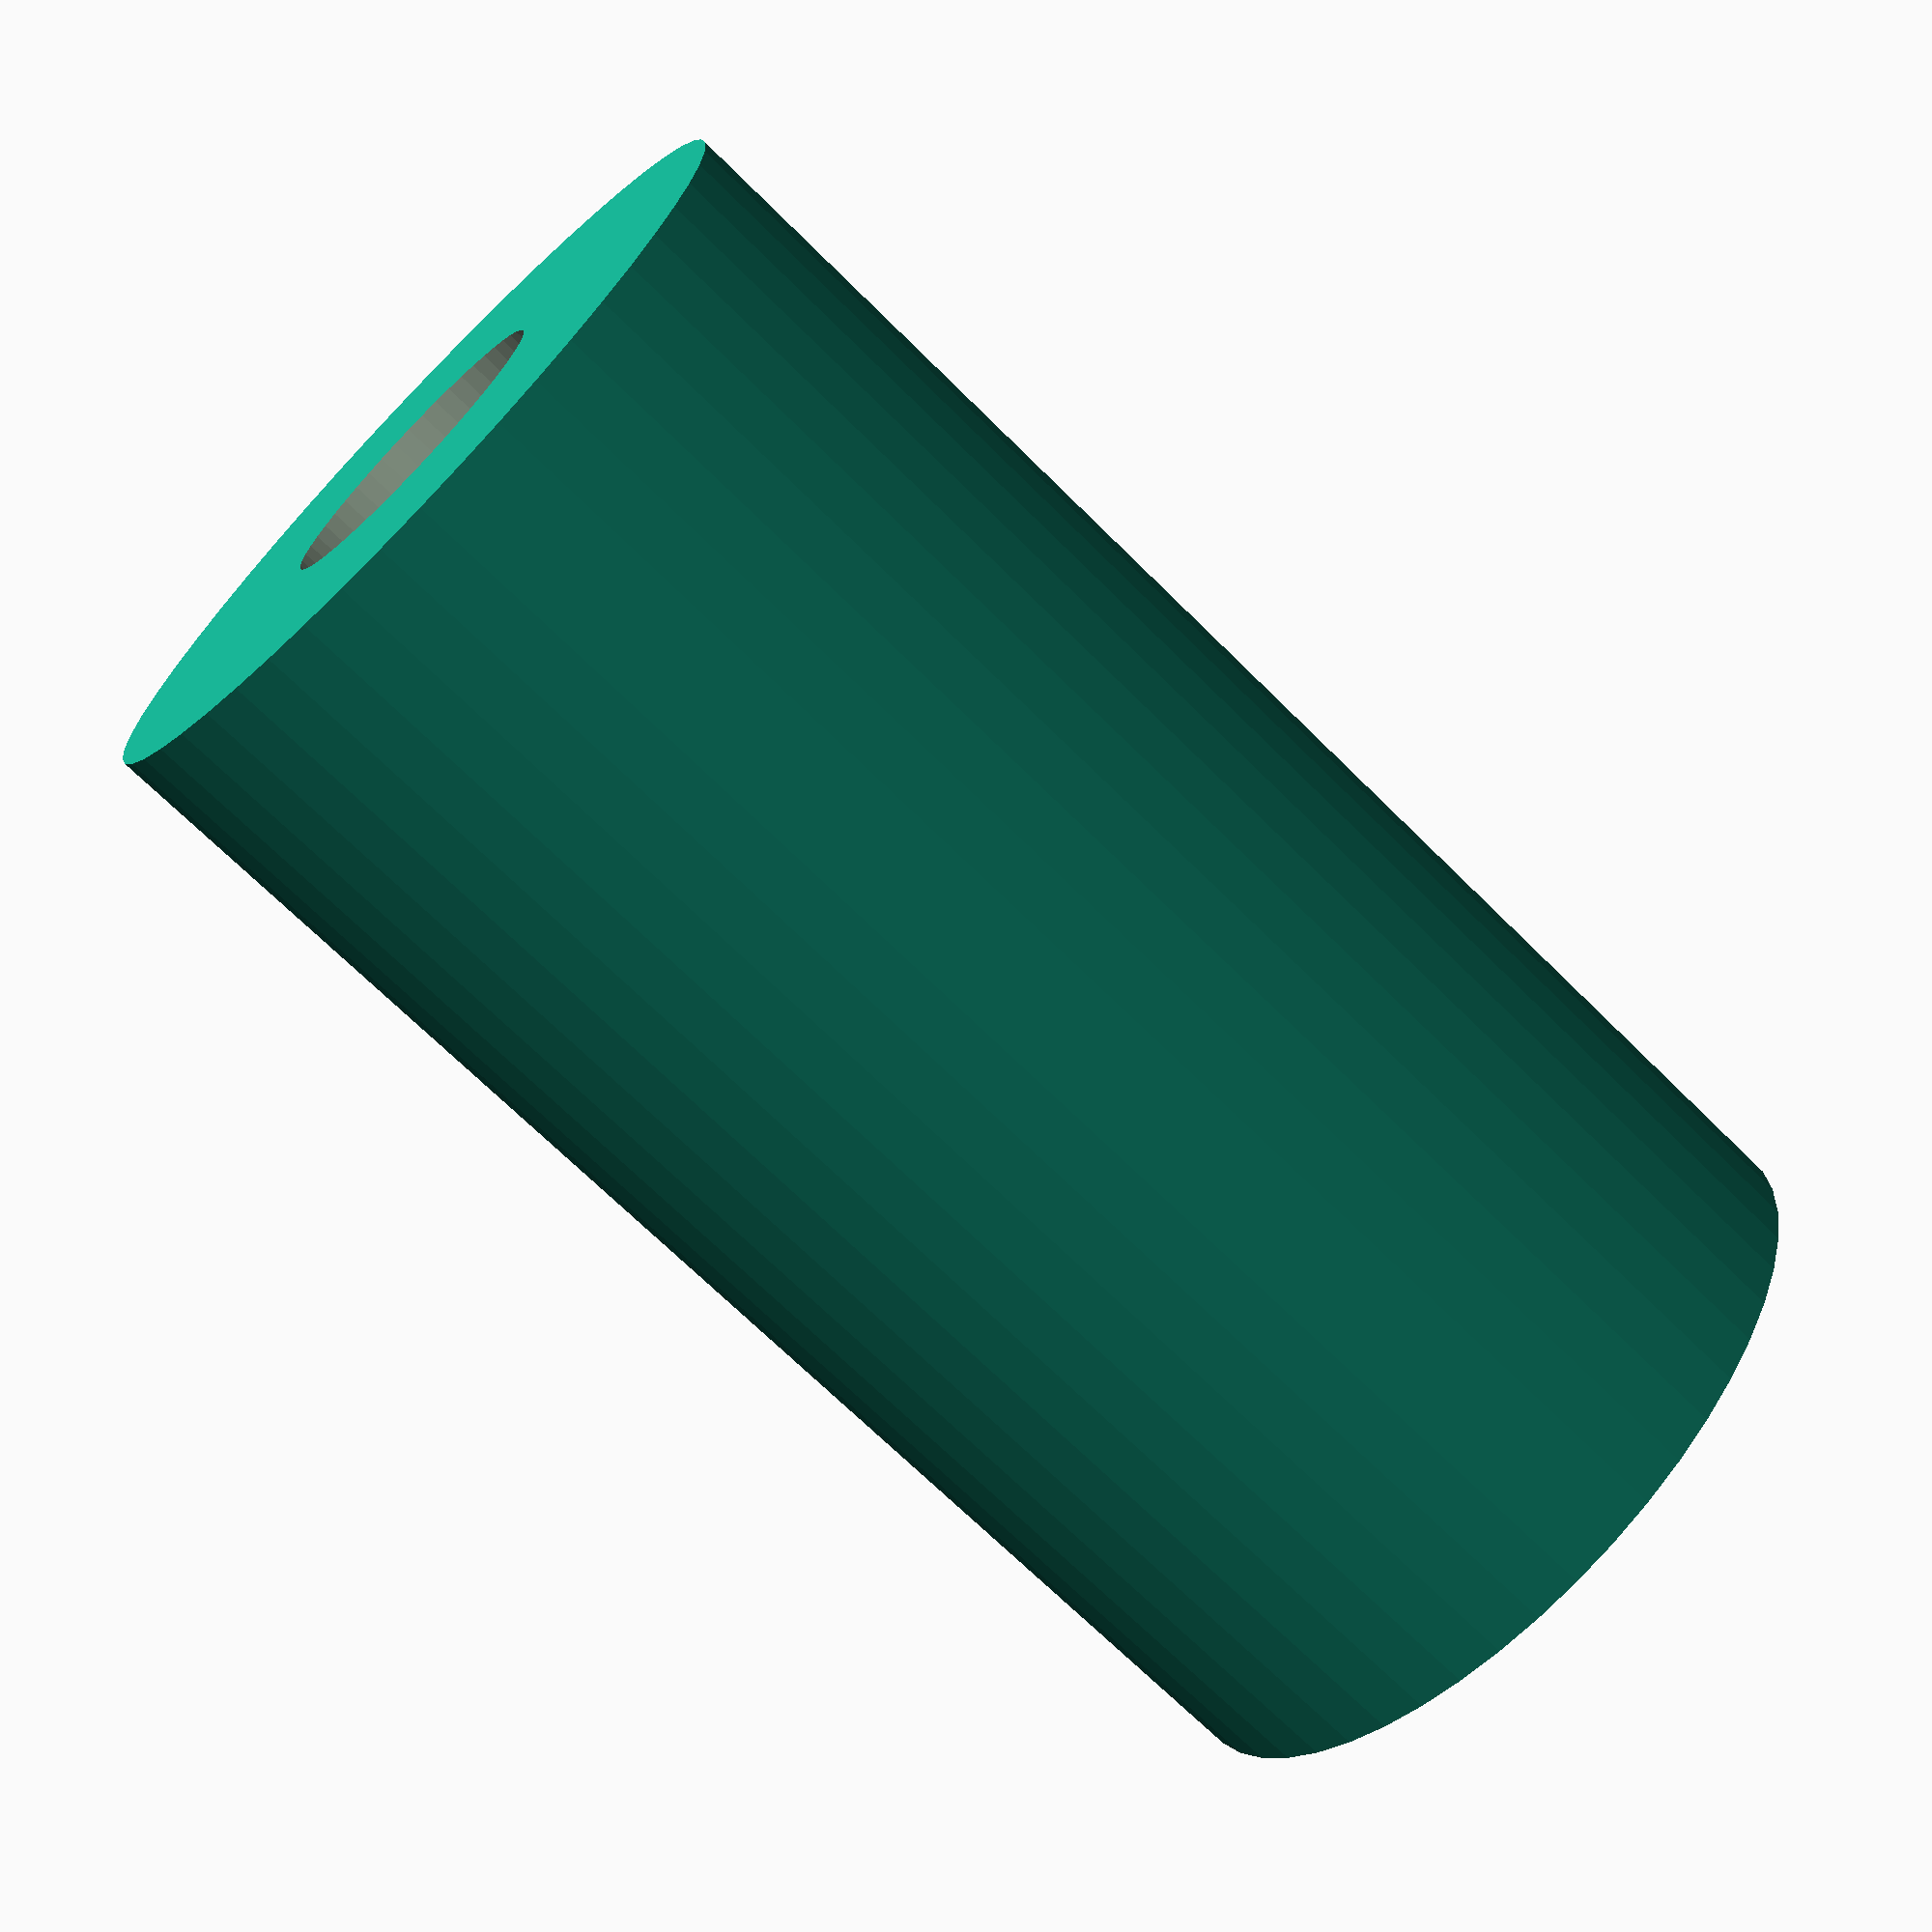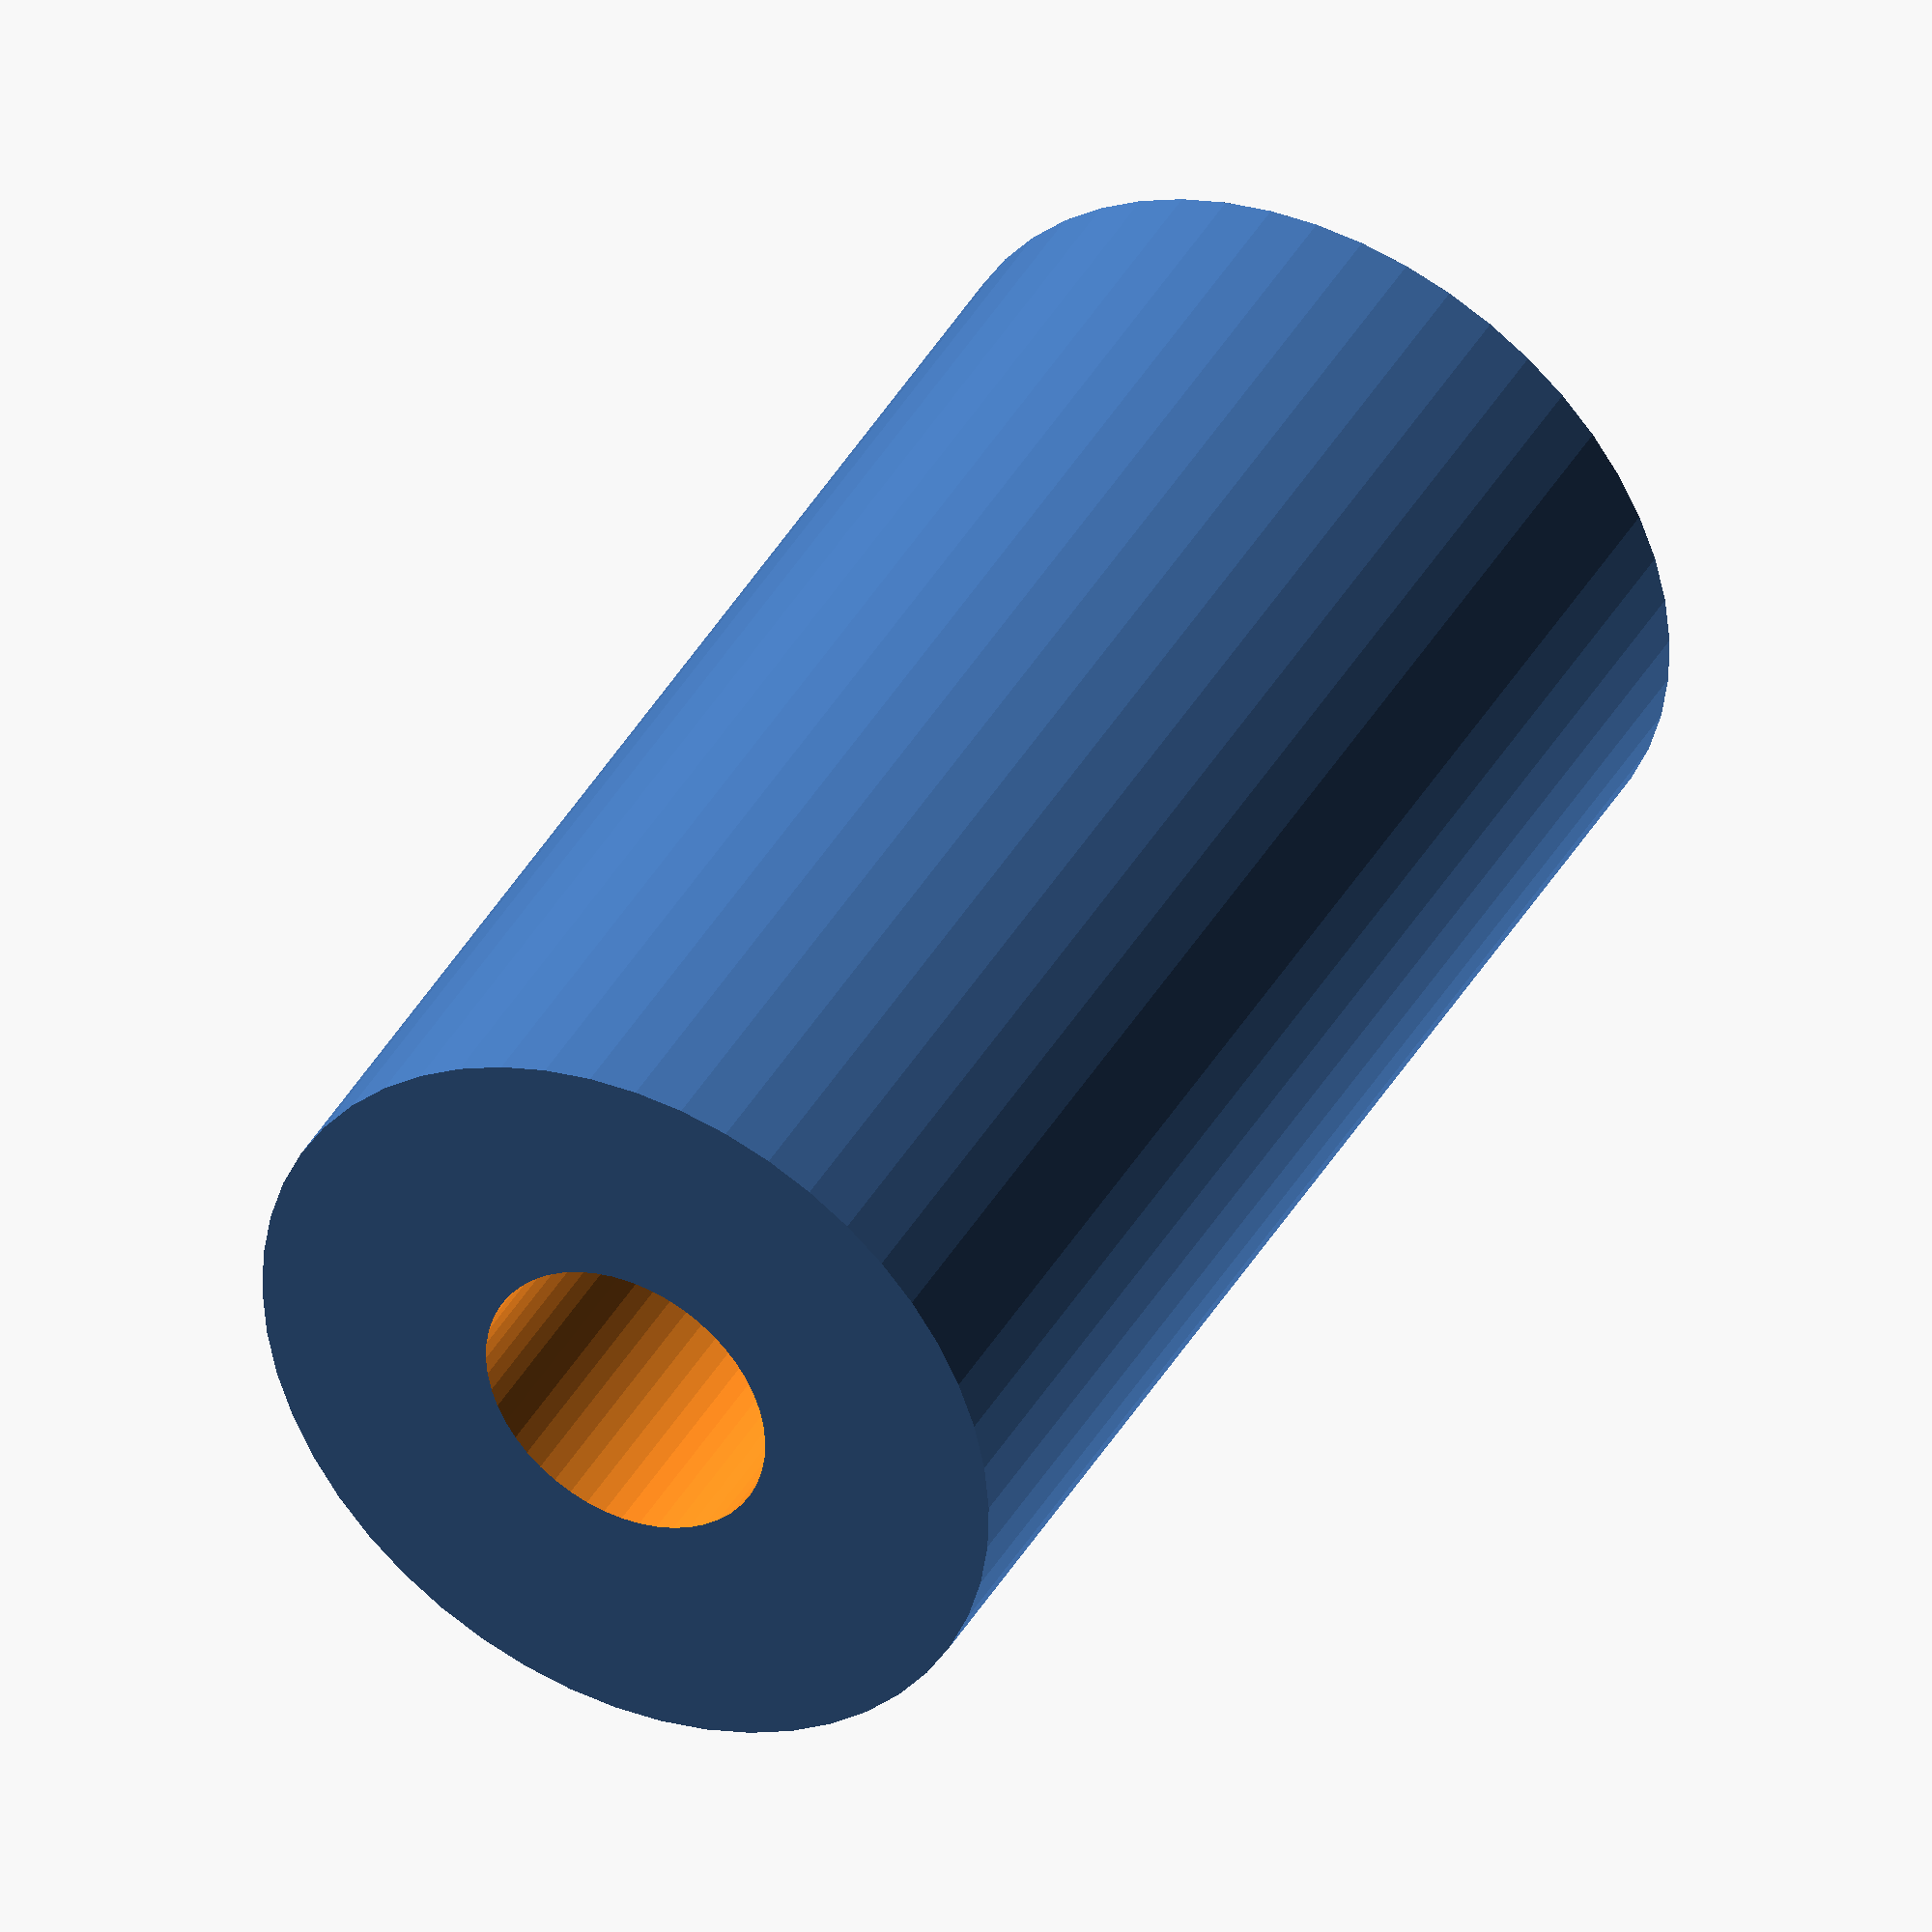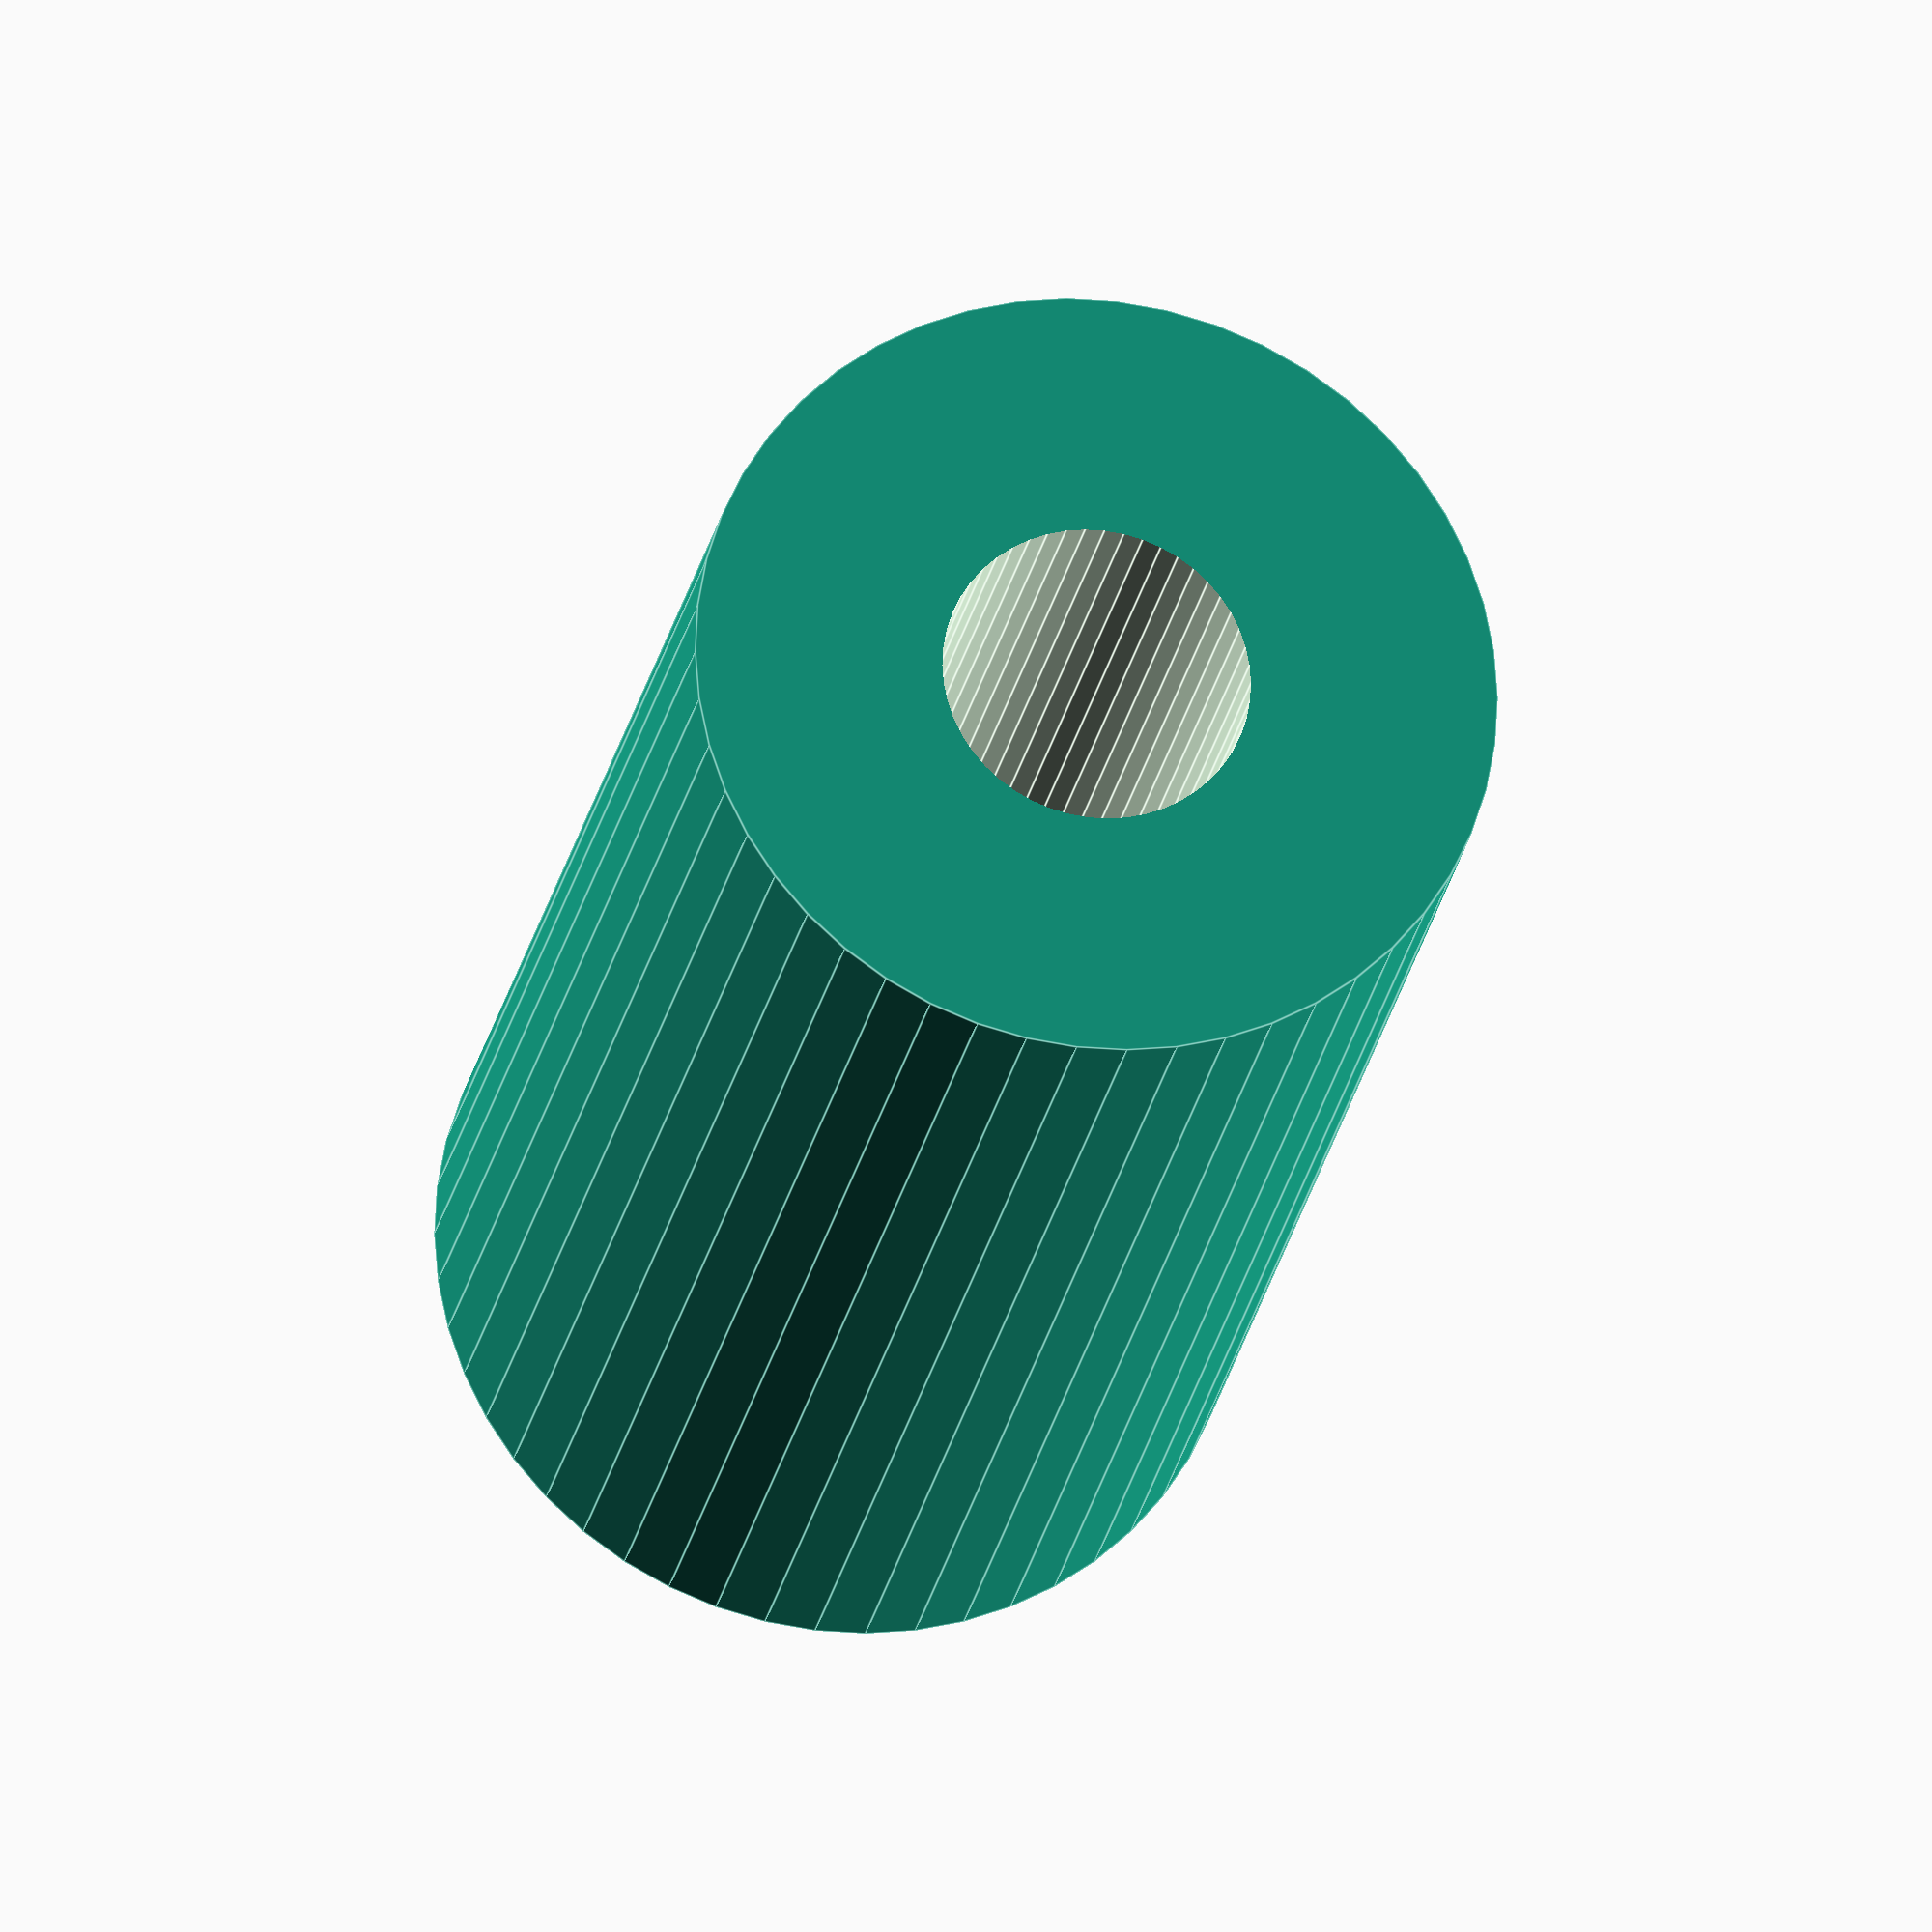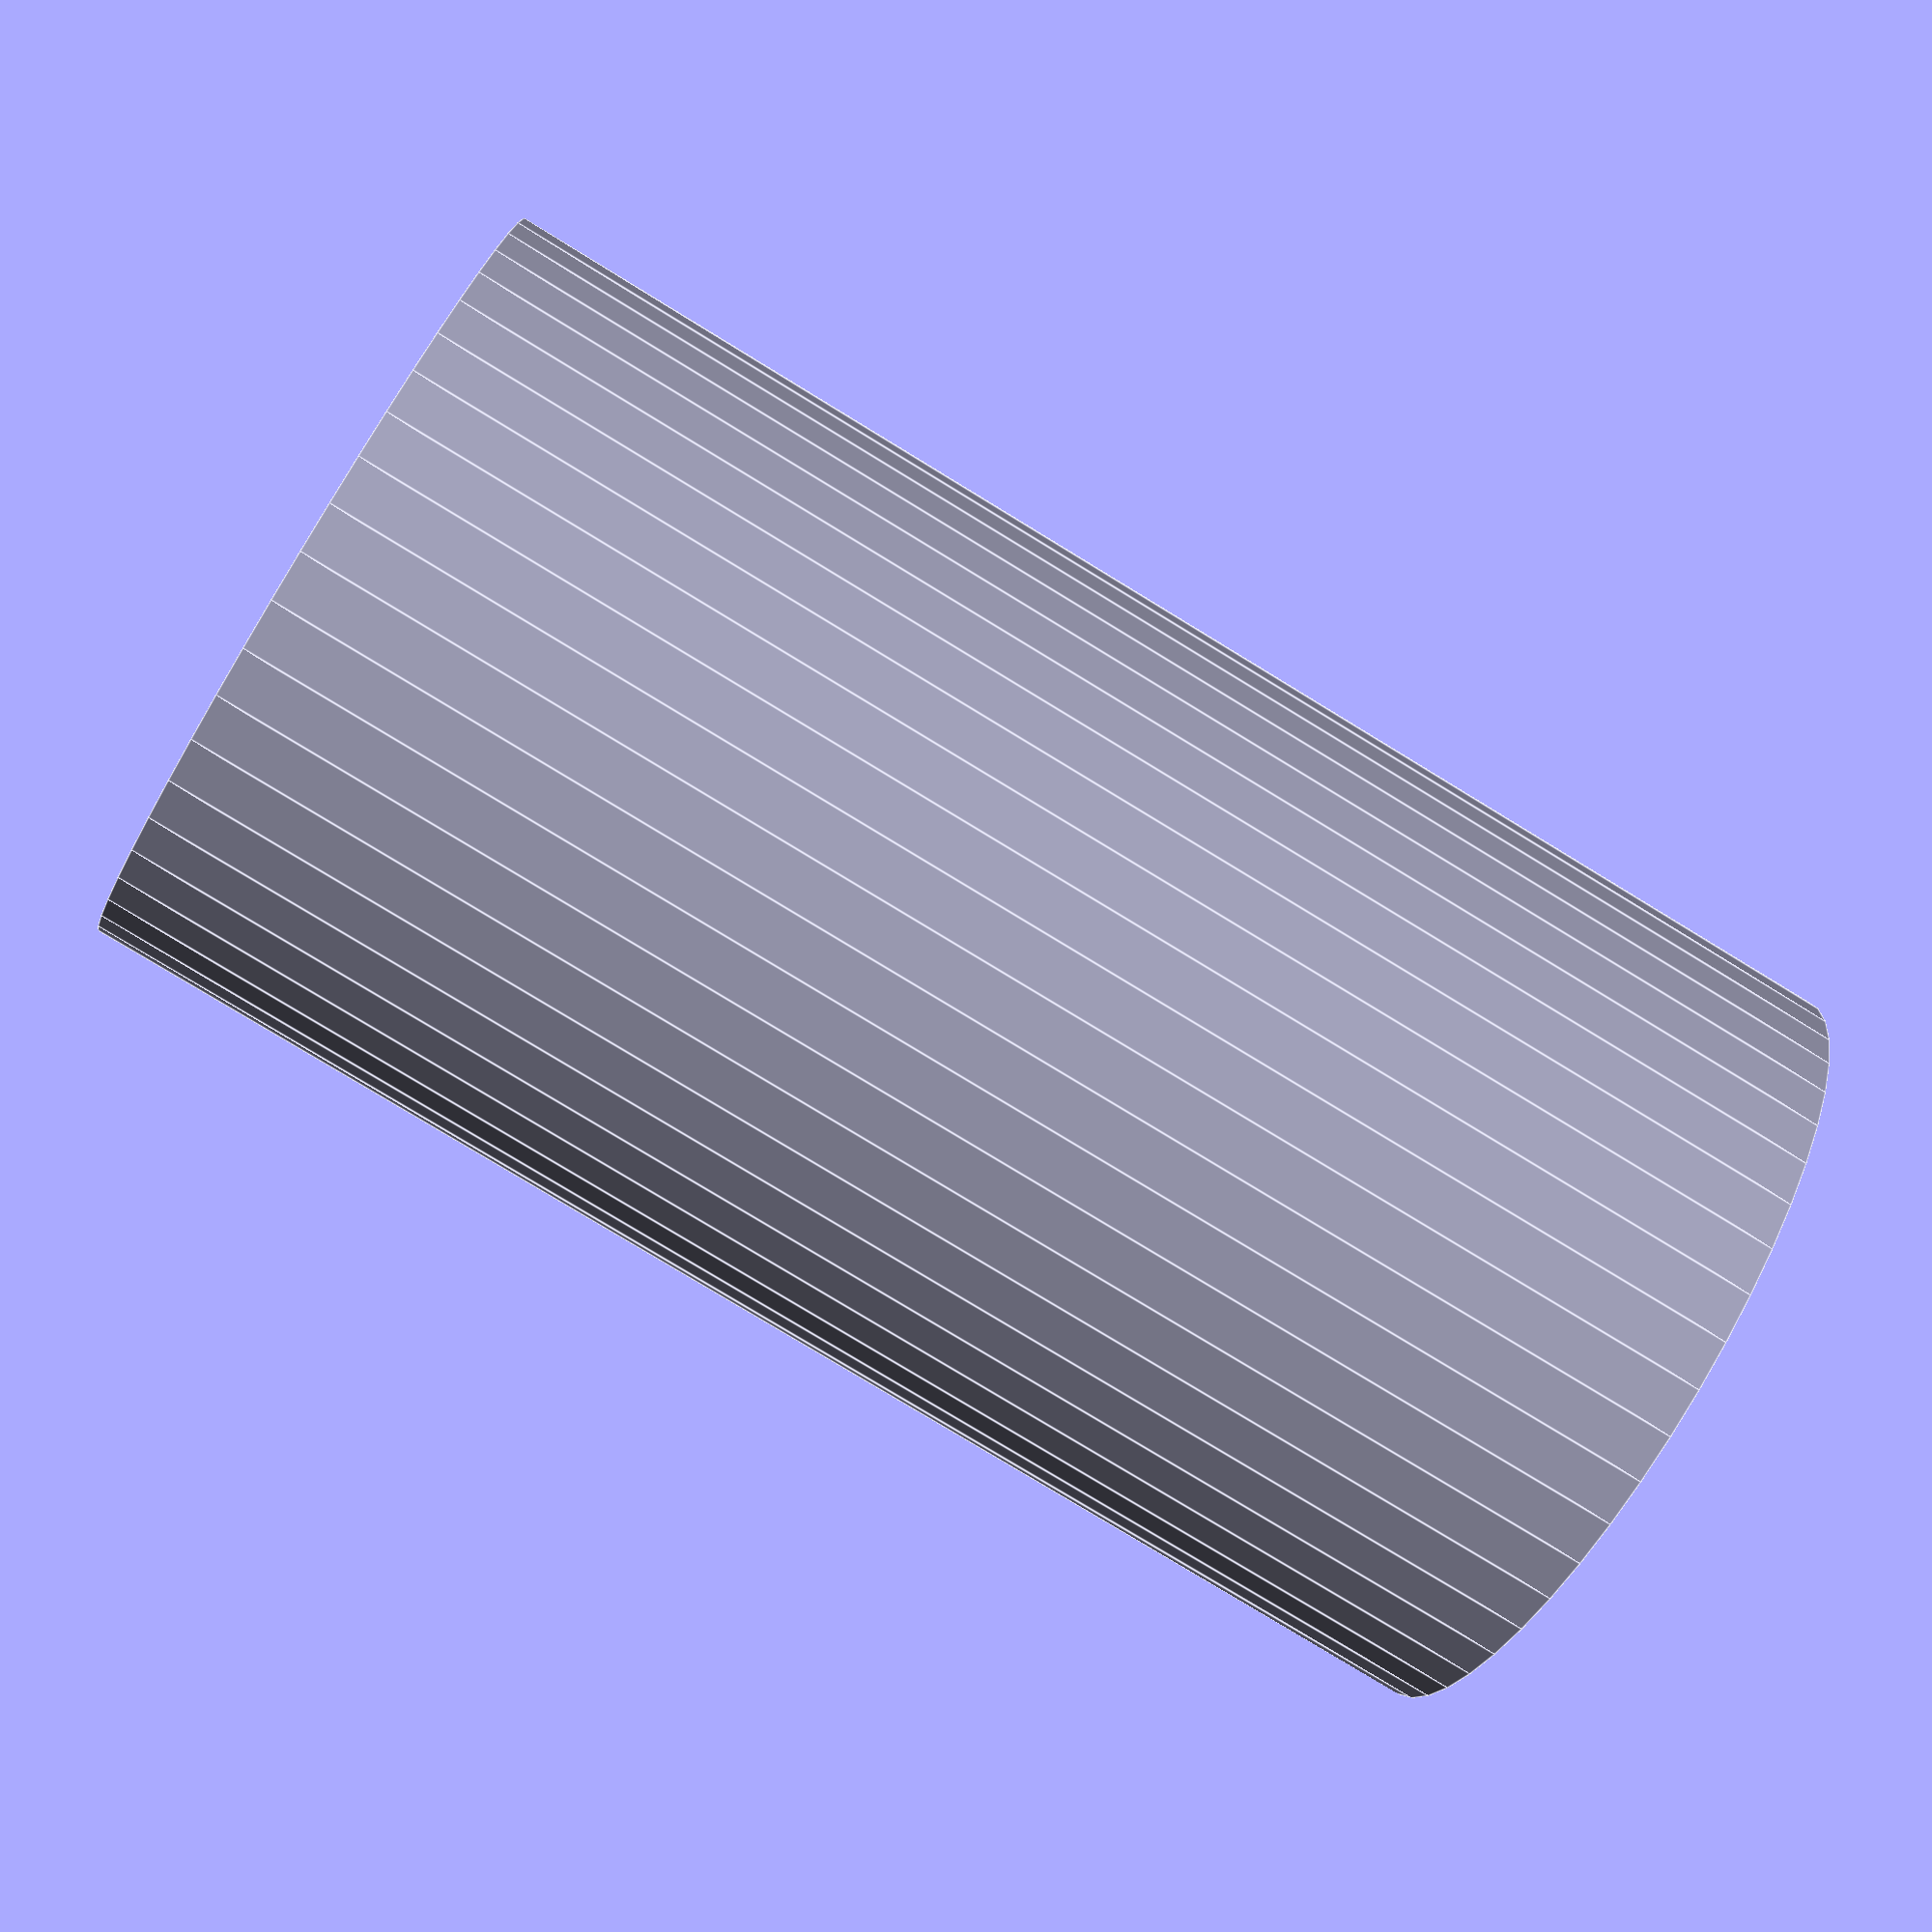
<openscad>
$fn = 50;


difference() {
	union() {
		translate(v = [0, 0, -12.0000000000]) {
			cylinder(h = 24, r = 6.5000000000);
		}
	}
	union() {
		translate(v = [0, 0, -100.0000000000]) {
			cylinder(h = 200, r = 2.5000000000);
		}
	}
}
</openscad>
<views>
elev=249.2 azim=0.3 roll=134.9 proj=p view=solid
elev=319.7 azim=163.6 roll=26.9 proj=o view=solid
elev=203.2 azim=35.3 roll=190.0 proj=o view=edges
elev=258.7 azim=245.4 roll=301.4 proj=p view=edges
</views>
